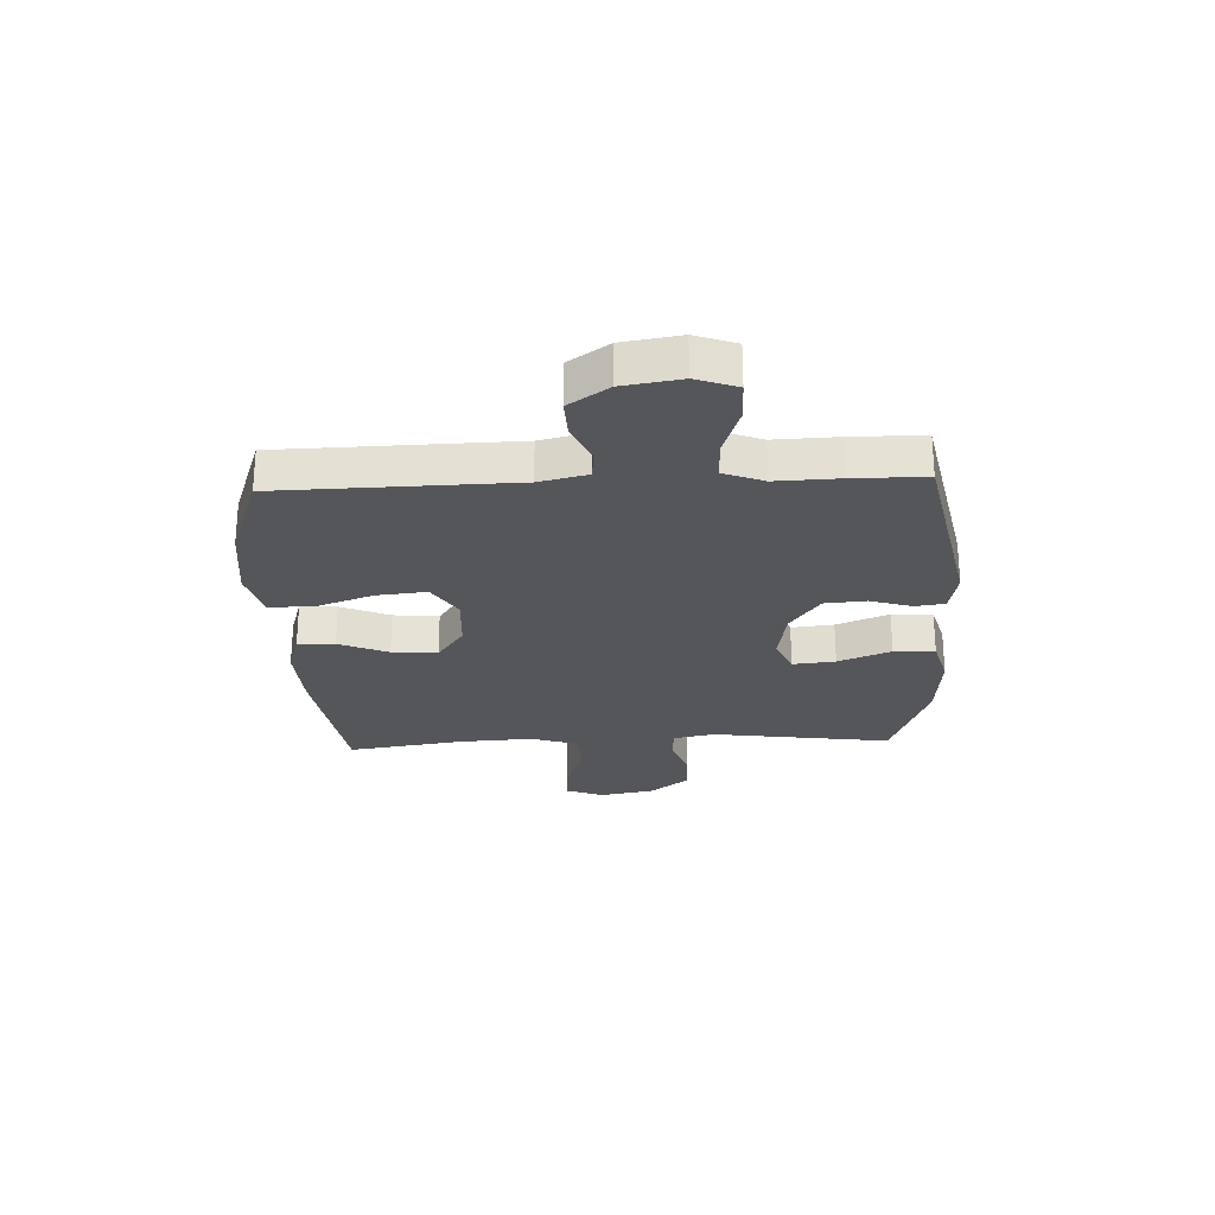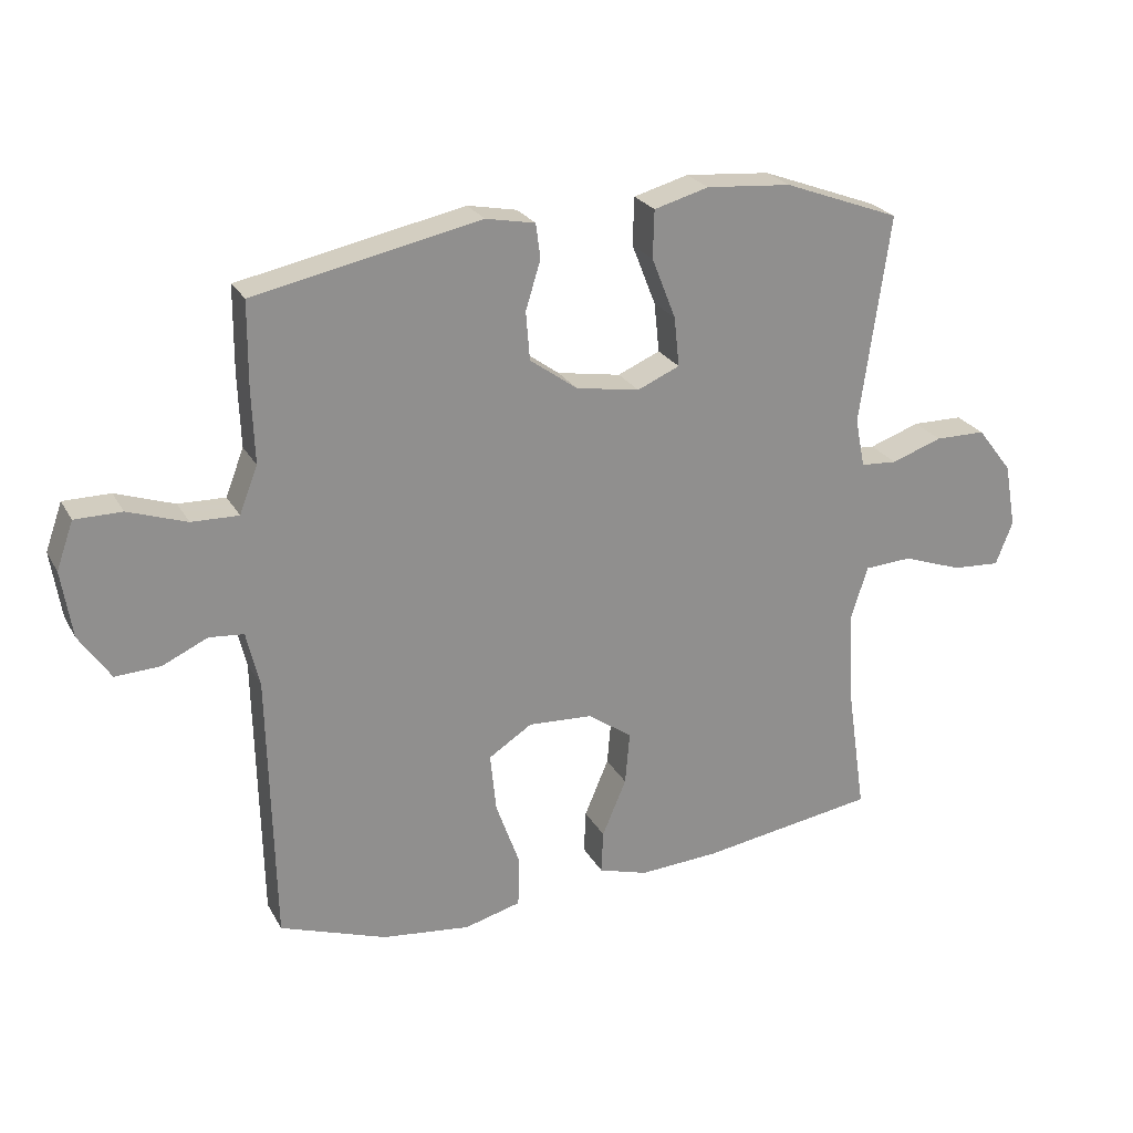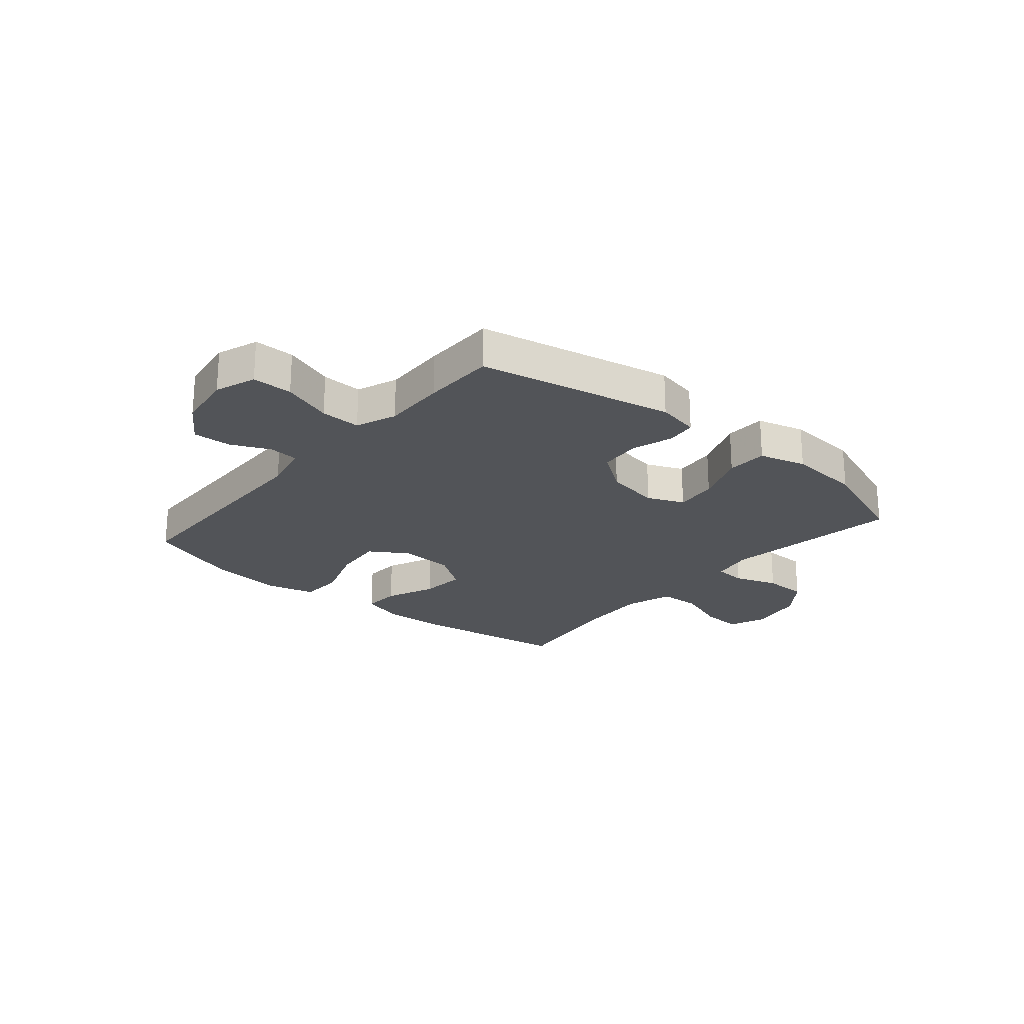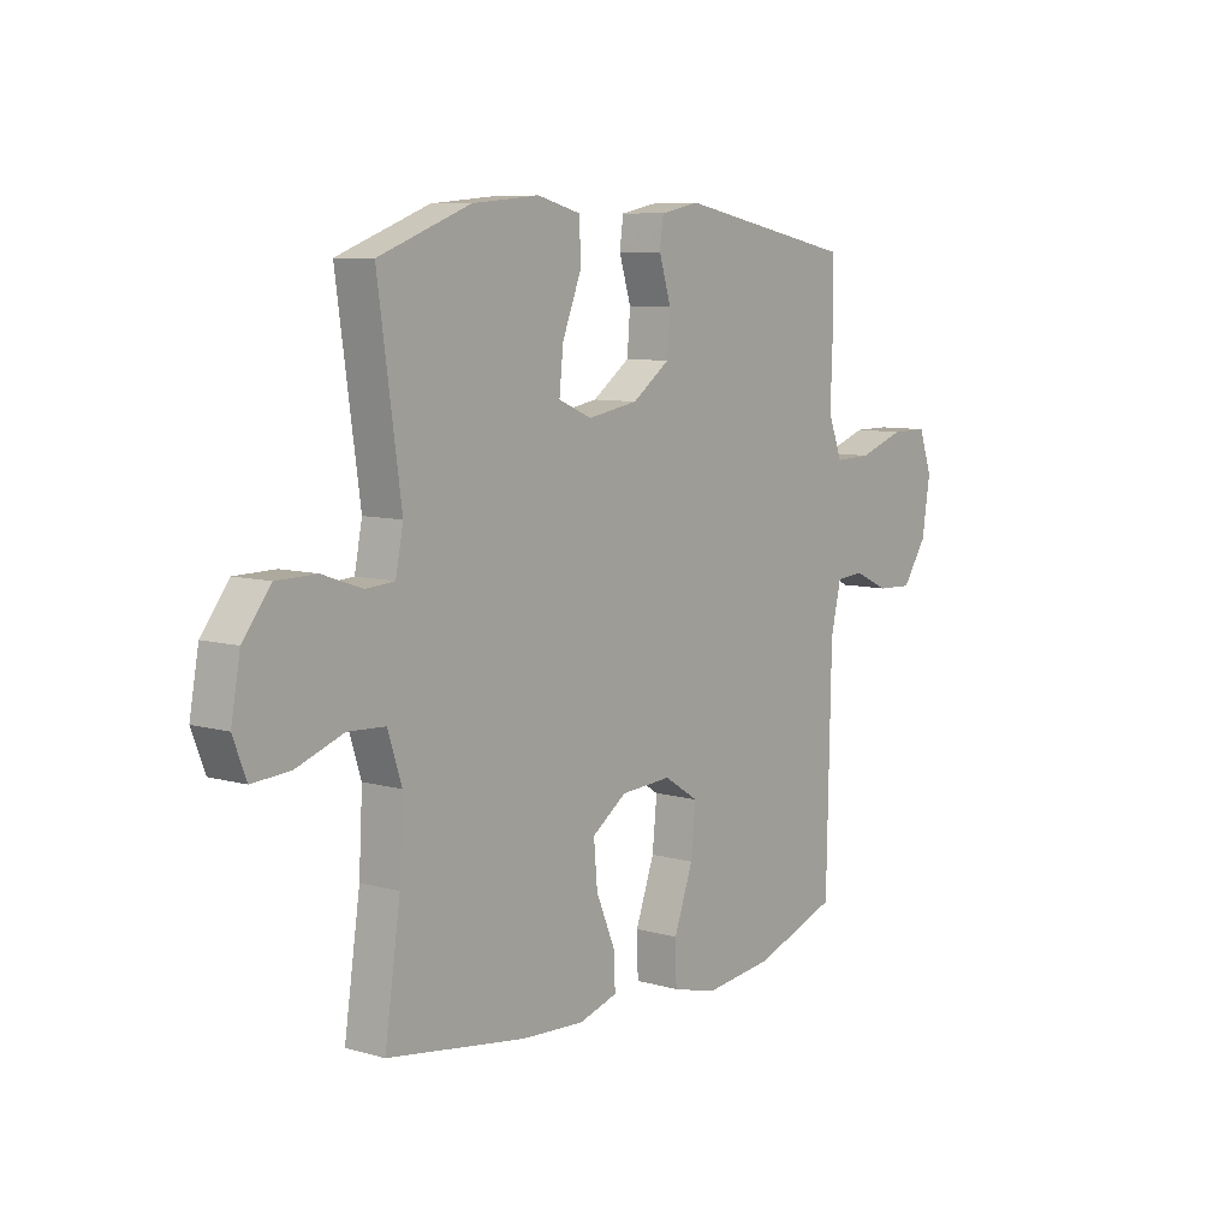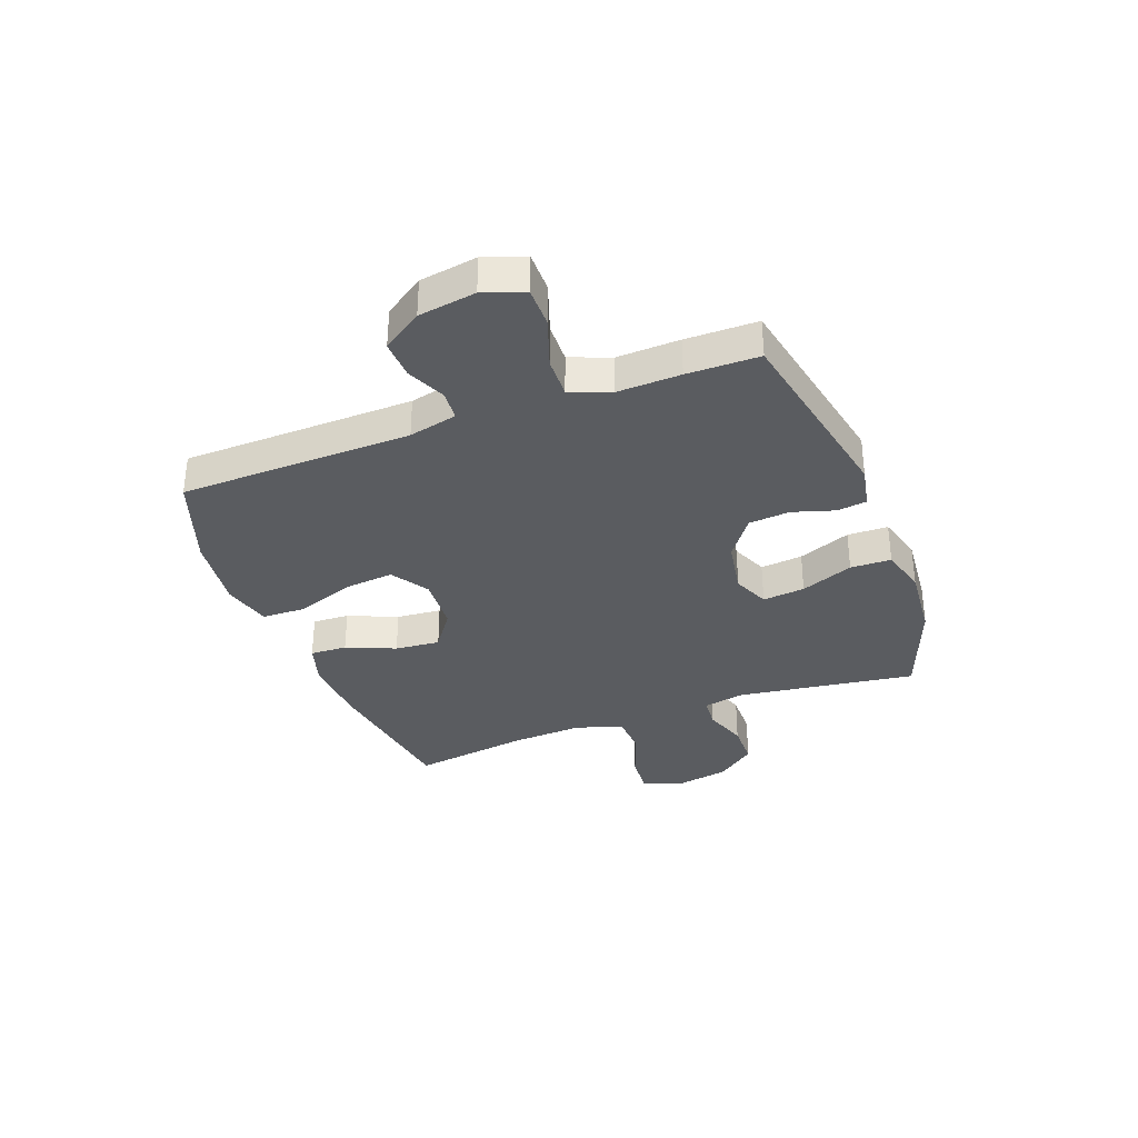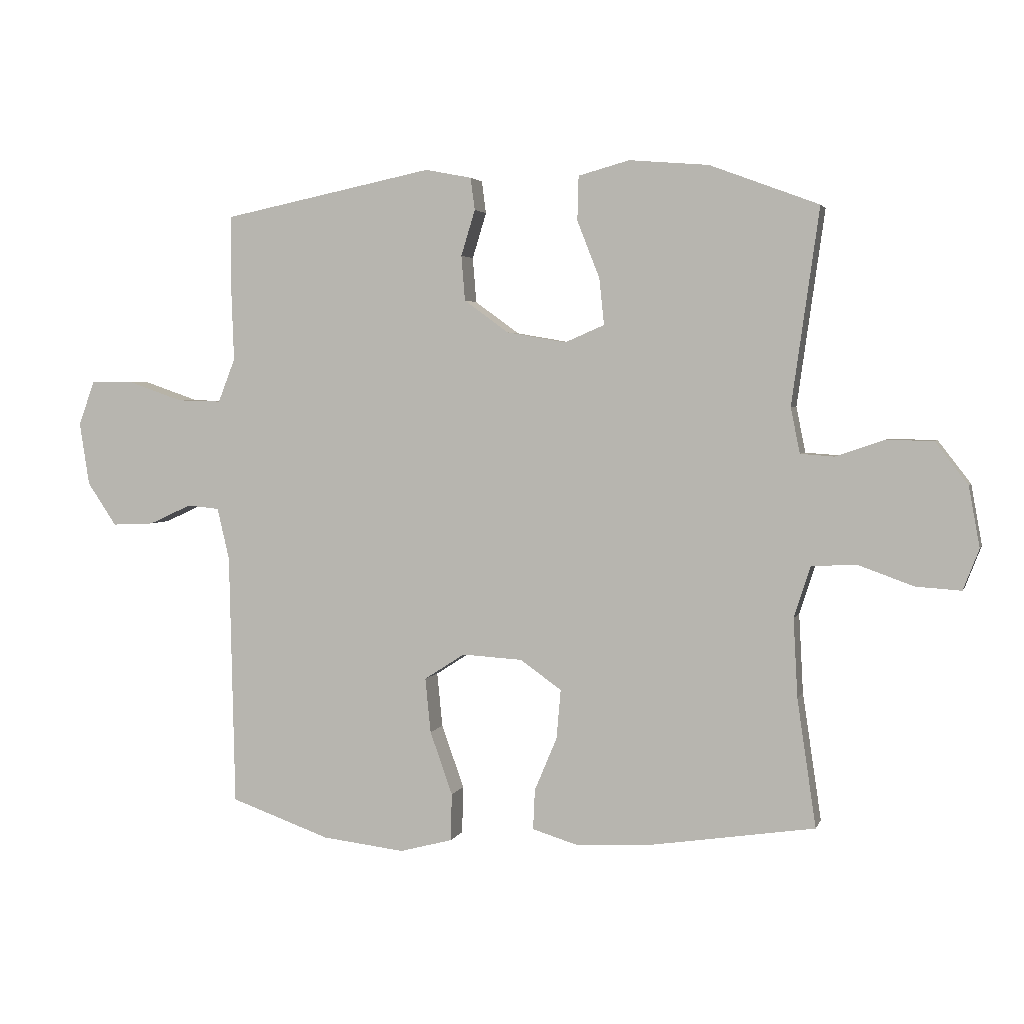
<metadata>
{"format":"obj","ext":"obj","renderer":"f3d","projection":"perspective","resolution":1024,"background":"white","views":[{"elev":-26.0,"azim":-87.5,"up":"+Y"},{"elev":24.6,"azim":-22.9,"up":"+Z"},{"elev":-22.9,"azim":-40.3,"up":"+Y"},{"elev":8.3,"azim":128.1,"up":"+Z"},{"elev":-34.2,"azim":-69.5,"up":"+Y"},{"elev":3.2,"azim":14.7,"up":"+Z"}]}
</metadata>
<code>
v -0.5 0.07 -0.5
v -0.509 0.07 -0.084
v -0.529 0.07 0.002
v -0.582 0.07 0.007
v -0.652 0.07 -0.025
v -0.721 0.07 -0.028
v -0.769 0.07 0.043
v -0.785 0.07 0.146
v -0.759 0.07 0.219
v -0.687 0.07 0.219
v -0.597 0.07 0.188
v -0.525 0.07 0.186
v -0.497 0.07 0.258
v -0.501 0.07 0.371
v -0.5 0.07 0.5
v -0.153 0.07 0.571
v -0.077 0.07 0.556
v -0.07 0.07 0.503
v -0.093 0.07 0.428
v -0.087 0.07 0.354
v -0.014 0.07 0.301
v 0.084 0.07 0.284
v 0.149 0.07 0.312
v 0.141 0.07 0.388
v 0.104 0.07 0.482
v 0.106 0.07 0.555
v 0.19 0.07 0.578
v 0.321 0.07 0.567
v 0.5 0.07 0.5
v 0.455 0.07 0.179
v 0.47 0.07 0.104
v 0.526 0.07 0.1
v 0.604 0.07 0.127
v 0.682 0.07 0.126
v 0.736 0.07 0.056
v 0.754 0.07 -0.043
v 0.728 0.07 -0.11
v 0.654 0.07 -0.105
v 0.562 0.07 -0.072
v 0.489 0.07 -0.076
v 0.462 0.07 -0.16
v 0.469 0.07 -0.29
v 0.5 0.07 -0.5
v 0.229 0.07 -0.541
v 0.106 0.07 -0.548
v 0.03 0.07 -0.525
v 0.033 0.07 -0.459
v 0.07 0.07 -0.371
v 0.077 0.07 -0.29
v 0.009 0.07 -0.242
v -0.09 0.07 -0.236
v -0.157 0.07 -0.279
v -0.148 0.07 -0.369
v -0.111 0.07 -0.473
v -0.113 0.07 -0.551
v -0.2 0.07 -0.574
v -0.336 0.07 -0.558
v -0.5 0 -0.5
v -0.509 0 -0.084
v -0.529 0 0.002
v -0.582 0 0.007
v -0.652 0 -0.025
v -0.721 0 -0.028
v -0.769 0 0.043
v -0.785 0 0.146
v -0.759 0 0.219
v -0.687 0 0.219
v -0.597 0 0.188
v -0.525 0 0.186
v -0.497 0 0.258
v -0.501 0 0.371
v -0.5 0 0.5
v -0.153 0 0.571
v -0.077 0 0.556
v -0.07 0 0.503
v -0.093 0 0.428
v -0.087 0 0.354
v -0.014 0 0.301
v 0.084 0 0.284
v 0.149 0 0.312
v 0.141 0 0.388
v 0.104 0 0.482
v 0.106 0 0.555
v 0.19 0 0.578
v 0.321 0 0.567
v 0.5 0 0.5
v 0.455 0 0.179
v 0.47 0 0.104
v 0.526 0 0.1
v 0.604 0 0.127
v 0.682 0 0.126
v 0.736 0 0.056
v 0.754 0 -0.043
v 0.728 0 -0.11
v 0.654 0 -0.105
v 0.562 0 -0.072
v 0.489 0 -0.076
v 0.462 0 -0.16
v 0.469 0 -0.29
v 0.5 0 -0.5
v 0.229 0 -0.541
v 0.106 0 -0.548
v 0.03 0 -0.525
v 0.033 0 -0.459
v 0.07 0 -0.371
v 0.077 0 -0.29
v 0.009 0 -0.242
v -0.09 0 -0.236
v -0.157 0 -0.279
v -0.148 0 -0.369
v -0.111 0 -0.473
v -0.113 0 -0.551
v -0.2 0 -0.574
v -0.336 0 -0.558
f 56 57 1 2
f 53 54 55 56
f 52 53 56 2
f 51 52 2 3
f 50 51 3
f 45 46 47 48
f 45 48 49
f 42 43 44 45
f 41 42 45 49
f 40 41 49 50
f 36 37 38 39
f 36 39 40
f 35 36 40
f 32 33 34 35
f 31 32 35 40
f 30 31 40 50
f 24 25 26 27
f 23 24 27 28
f 16 17 18 19
f 16 19 20
f 13 14 15 16
f 12 13 16 20
f 8 9 10 11
f 8 11 12
f 7 8 12
f 4 5 6 7
f 3 4 7 12
f 23 28 29 30
f 22 23 30 50
f 21 22 50 3
f 3 12 20 21
f 59 58 114 113
f 113 112 111 110
f 59 113 110 109
f 60 59 109 108
f 60 108 107
f 105 104 103 102
f 106 105 102
f 102 101 100 99
f 106 102 99 98
f 107 106 98 97
f 96 95 94 93
f 97 96 93
f 97 93 92
f 92 91 90 89
f 97 92 89 88
f 107 97 88 87
f 84 83 82 81
f 85 84 81 80
f 76 75 74 73
f 77 76 73
f 73 72 71 70
f 77 73 70 69
f 68 67 66 65
f 69 68 65
f 69 65 64
f 64 63 62 61
f 69 64 61 60
f 87 86 85 80
f 107 87 80 79
f 60 107 79 78
f 78 77 69 60
f 1 58 59 2
f 2 59 60 3
f 3 60 61 4
f 4 61 62 5
f 5 62 63 6
f 6 63 64 7
f 7 64 65 8
f 8 65 66 9
f 9 66 67 10
f 10 67 68 11
f 11 68 69 12
f 12 69 70 13
f 13 70 71 14
f 14 71 72 15
f 15 72 73 16
f 16 73 74 17
f 17 74 75 18
f 18 75 76 19
f 19 76 77 20
f 20 77 78 21
f 21 78 79 22
f 22 79 80 23
f 23 80 81 24
f 24 81 82 25
f 25 82 83 26
f 26 83 84 27
f 27 84 85 28
f 28 85 86 29
f 29 86 87 30
f 30 87 88 31
f 31 88 89 32
f 32 89 90 33
f 33 90 91 34
f 34 91 92 35
f 35 92 93 36
f 36 93 94 37
f 37 94 95 38
f 38 95 96 39
f 39 96 97 40
f 40 97 98 41
f 41 98 99 42
f 42 99 100 43
f 43 100 101 44
f 44 101 102 45
f 45 102 103 46
f 46 103 104 47
f 47 104 105 48
f 48 105 106 49
f 49 106 107 50
f 50 107 108 51
f 51 108 109 52
f 52 109 110 53
f 53 110 111 54
f 54 111 112 55
f 55 112 113 56
f 56 113 114 57
f 57 114 58 1

</code>
